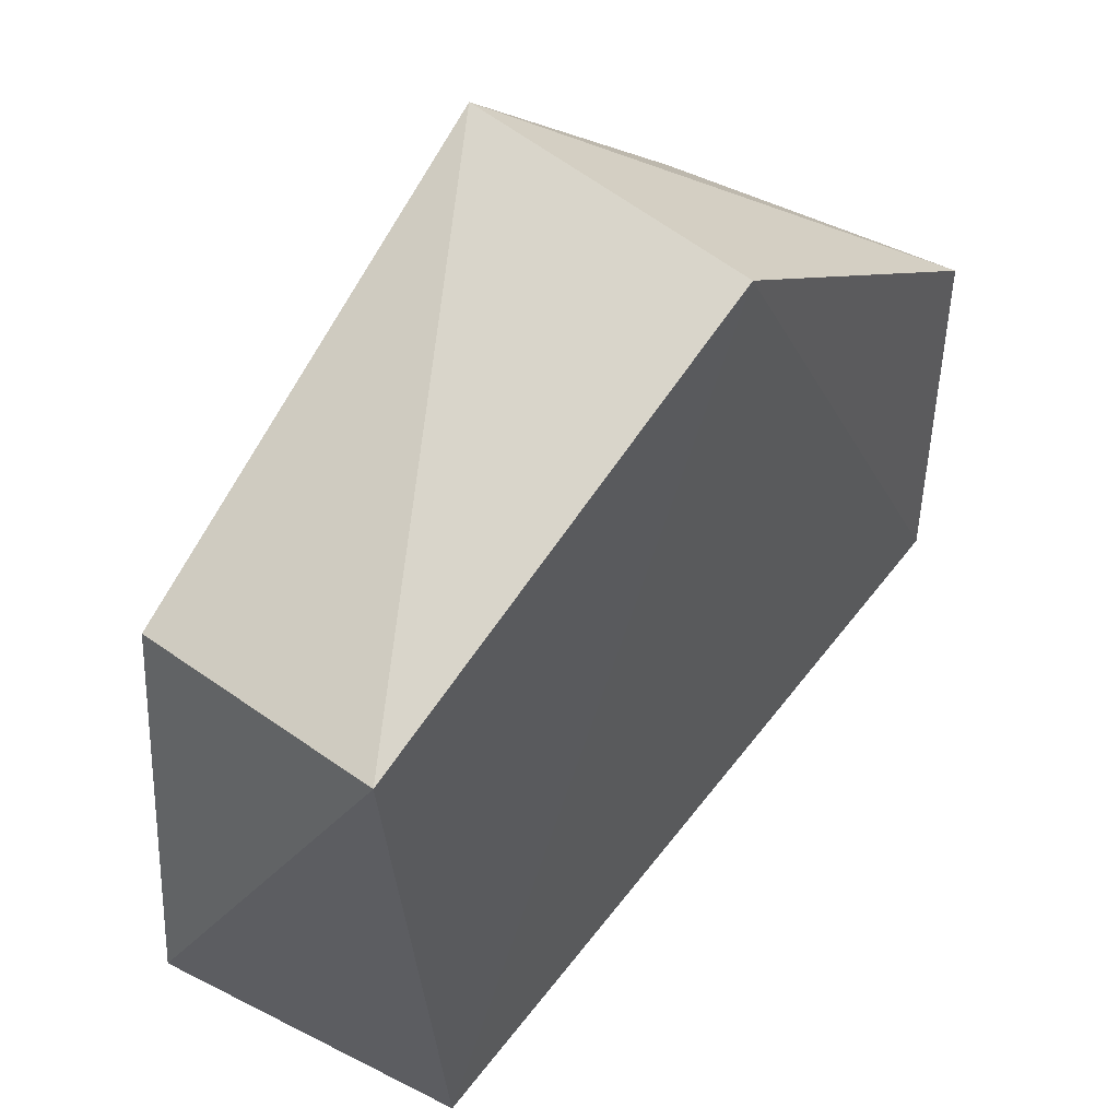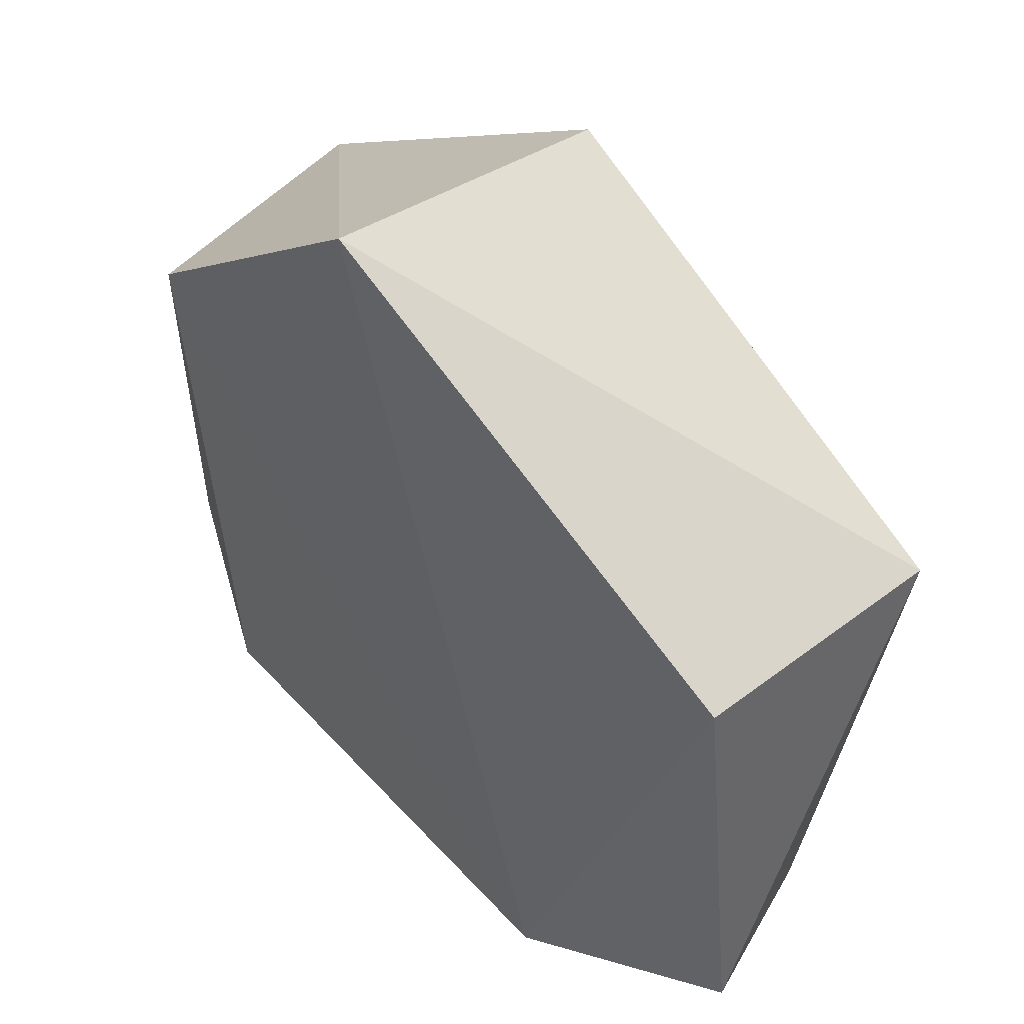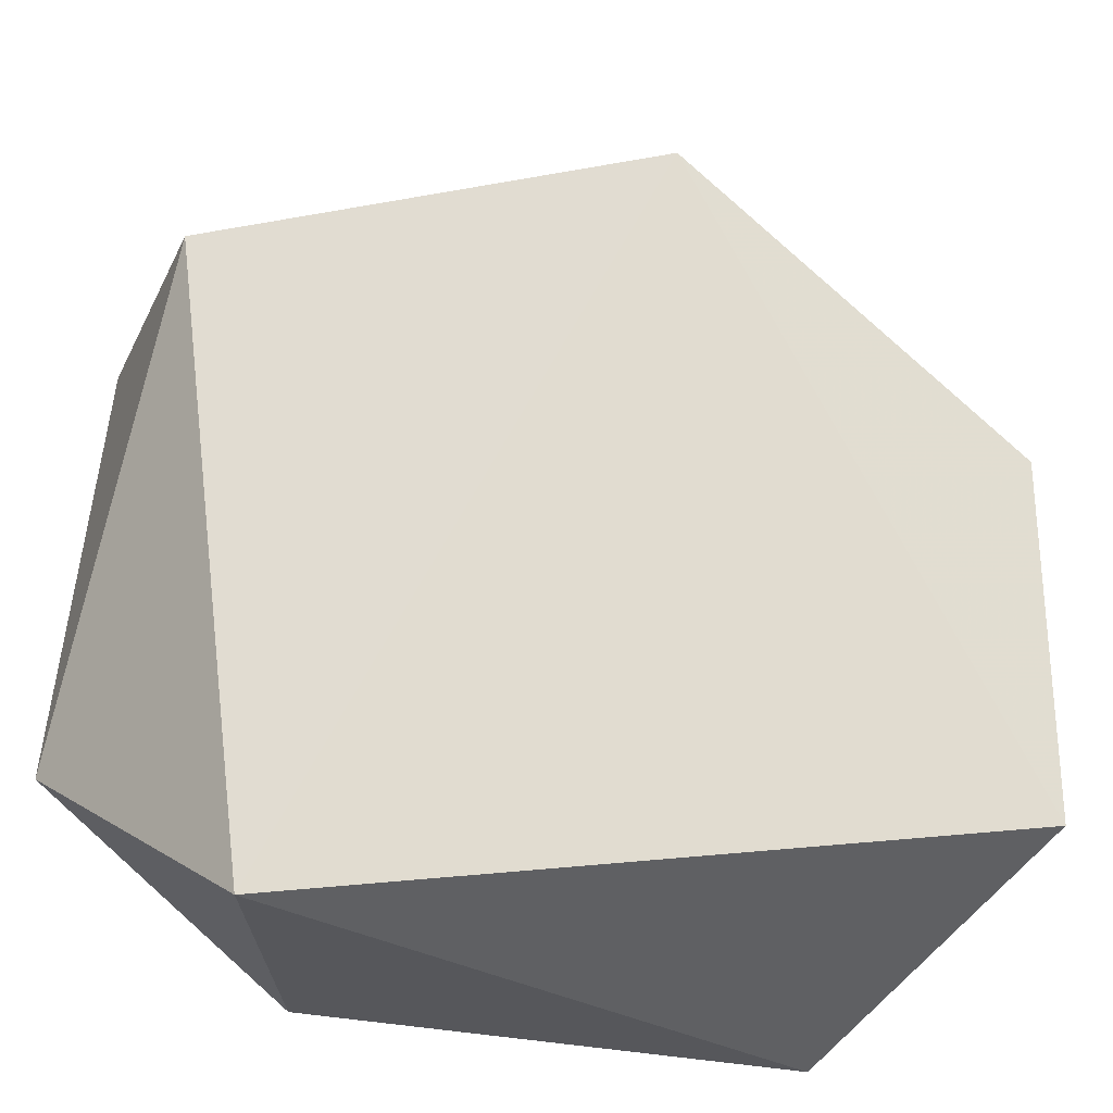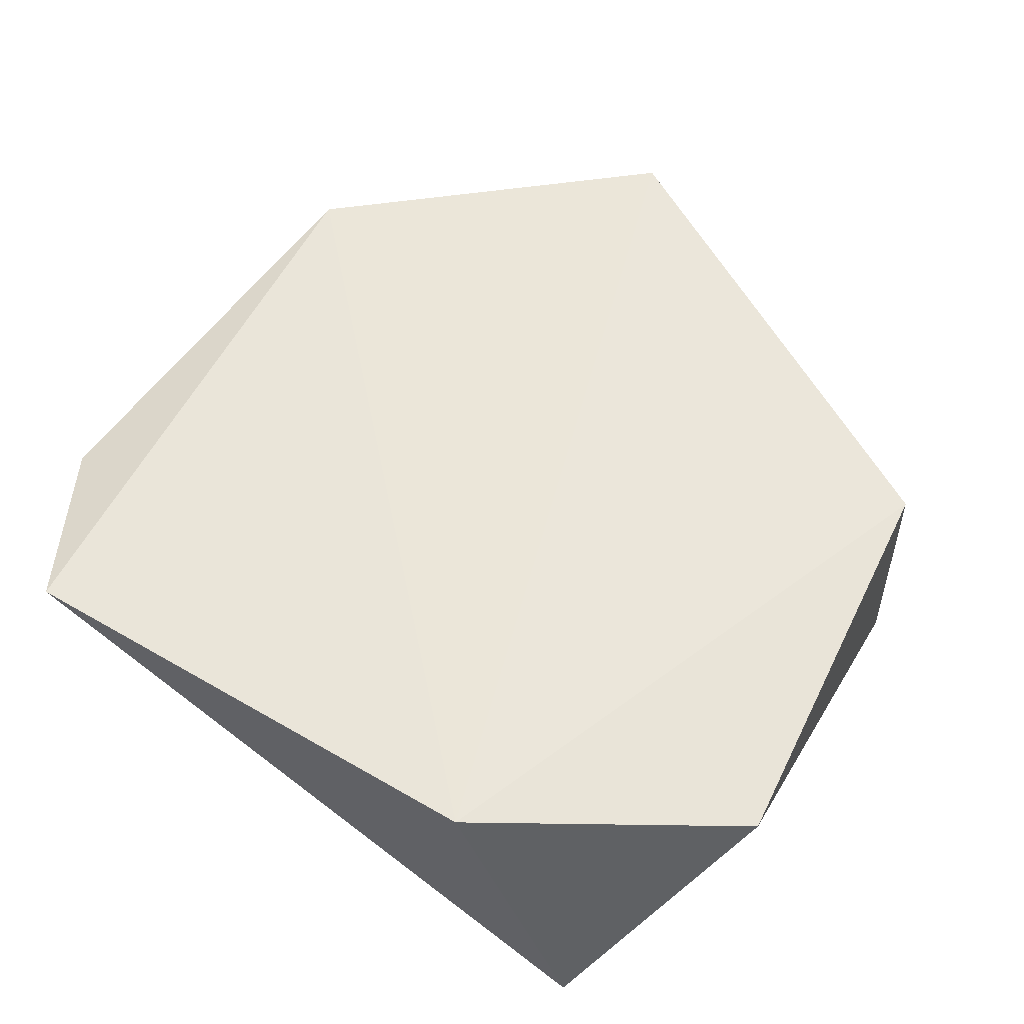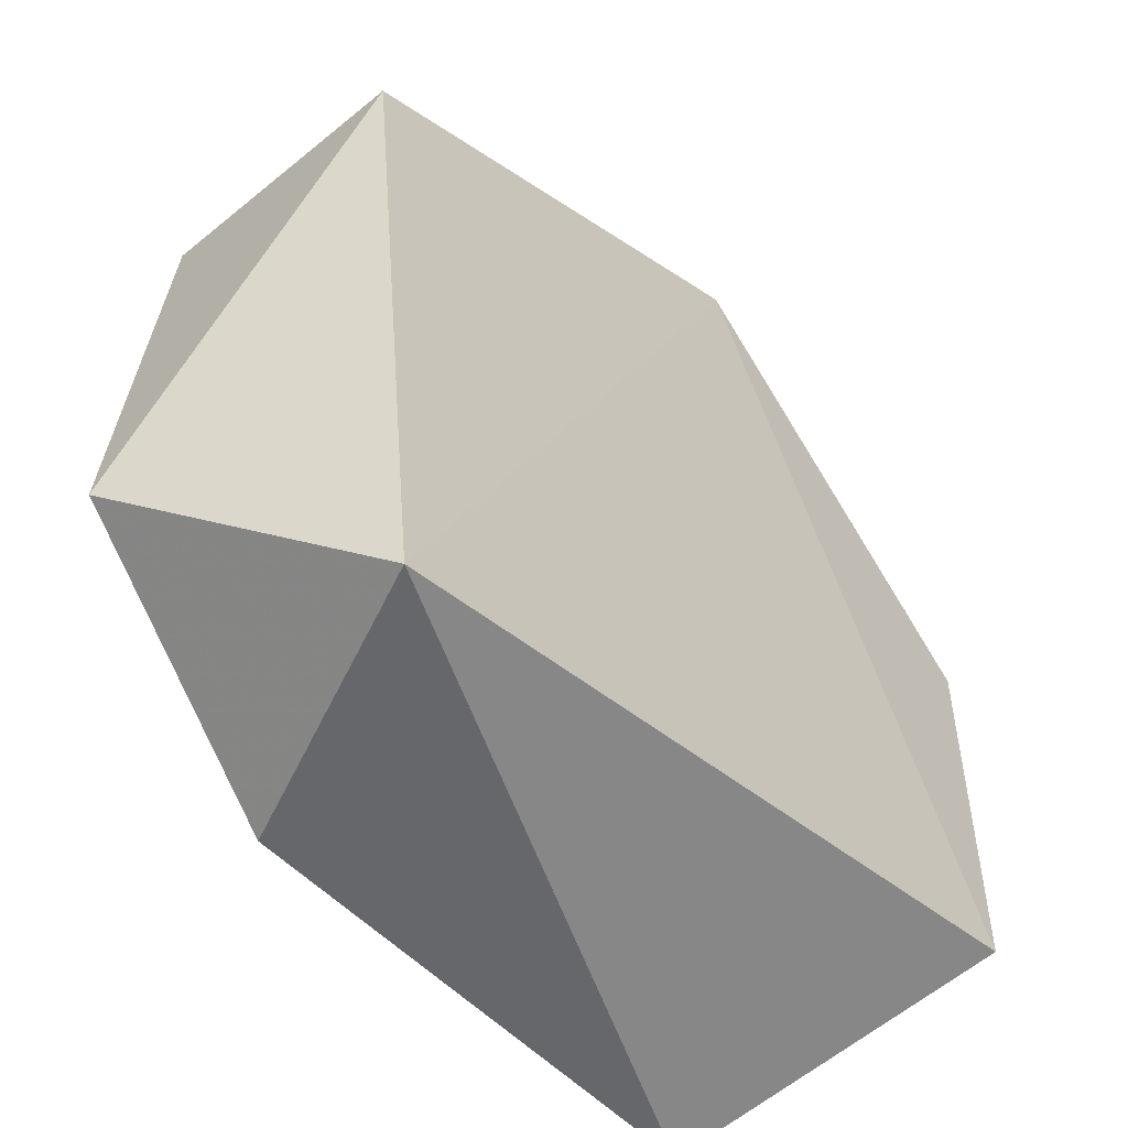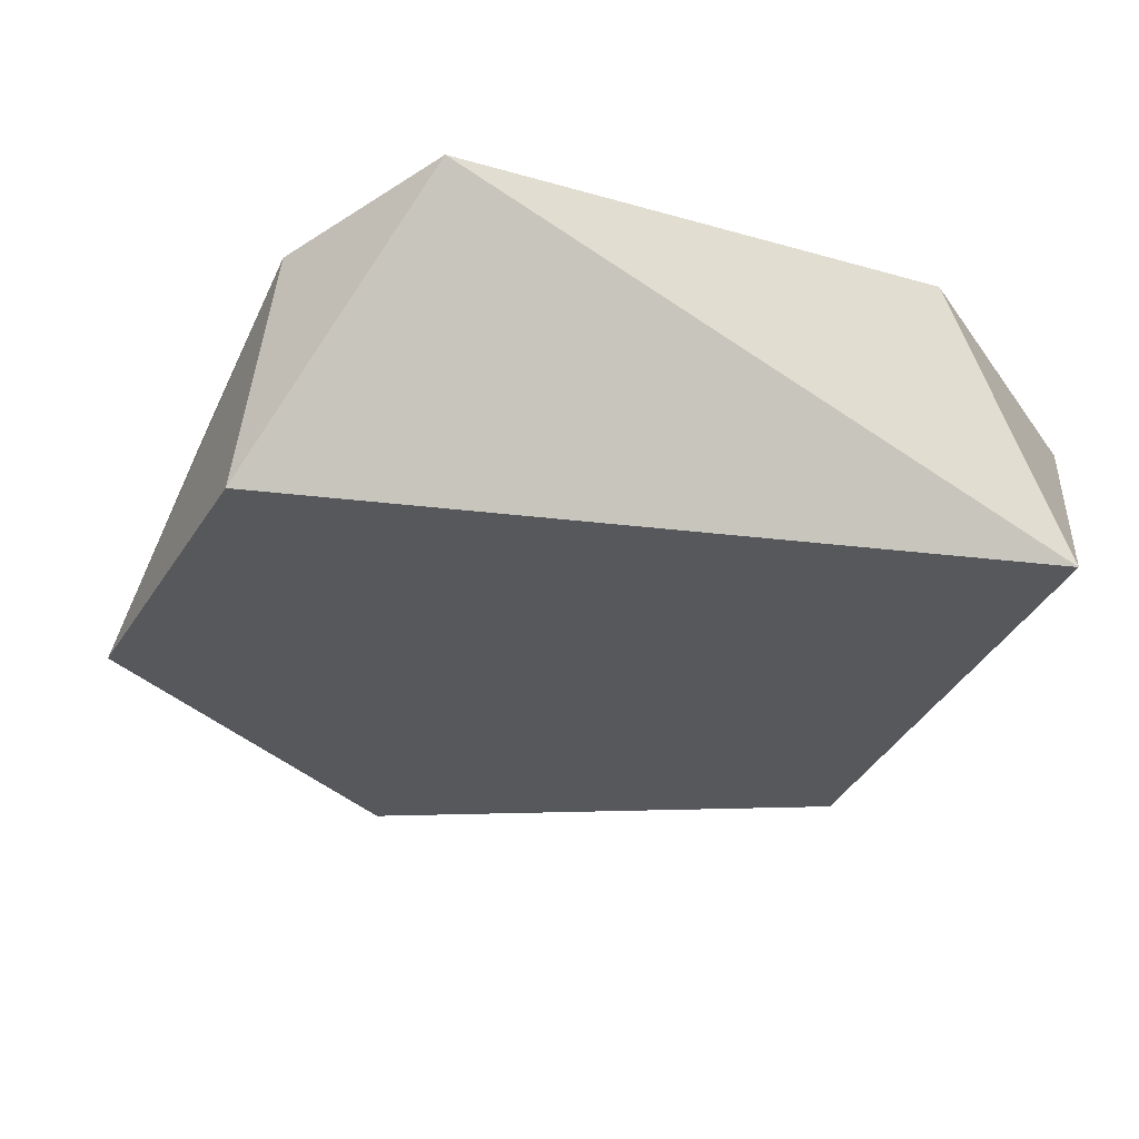
<metadata>
{"format":"obj","ext":"obj","renderer":"f3d","projection":"perspective","resolution":1024,"background":"white","views":[{"elev":46.9,"azim":128.2,"up":"+Y"},{"elev":49.0,"azim":48.8,"up":"+Y"},{"elev":-27.2,"azim":157.4,"up":"+Y"},{"elev":57.1,"azim":31.7,"up":"+Z"},{"elev":-52.1,"azim":130.3,"up":"+Y"},{"elev":-27.4,"azim":-25.1,"up":"+Z"}]}
</metadata>
<code>
v 0.009497 0.1182 0.002831
v -0.01056 0.1082 -0.003284
v -0.009683 0.1082 0.002636
v 0.007648 0.1042 -0.002954
v -0.001541 0.1232 -0.003598
v -0.00856 0.1182 0.003485
v 0.004576 0.1042 0.003549
v 0.009609 0.1182 -0.003235
v -0.001508 0.1242 0.003454
v -0.007558 0.1042 0.003327
v -0.01057 0.1172 -0.003277
v 0.01049 0.1082 0.002677
f 4 8 12
f 4 2 5
f 4 5 8
f 8 5 9
f 6 7 9
f 7 1 9
f 1 8 9
f 3 2 10
f 2 4 10
f 6 3 10
f 7 6 10
f 4 7 10
f 2 3 11
f 5 2 11
f 3 6 11
f 9 5 11
f 6 9 11
f 7 4 12
f 1 7 12
f 8 1 12

</code>
